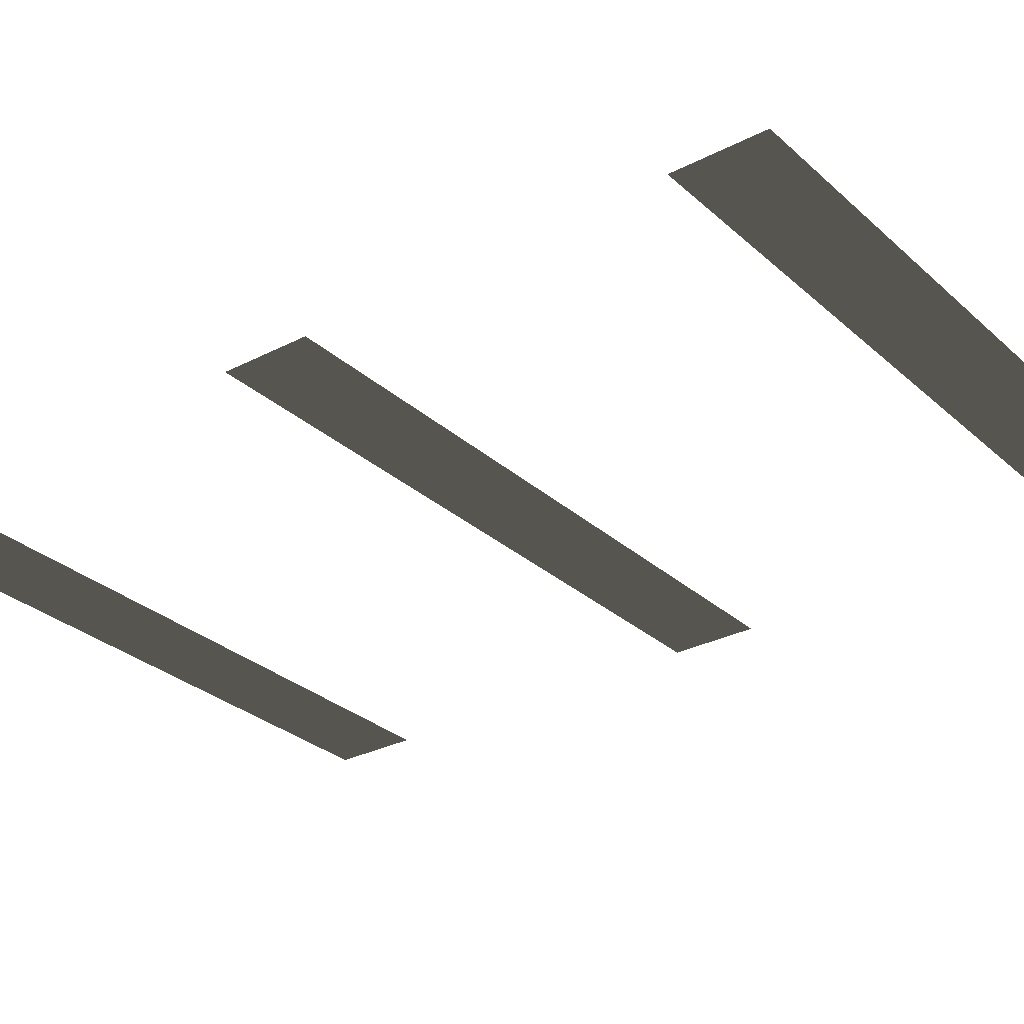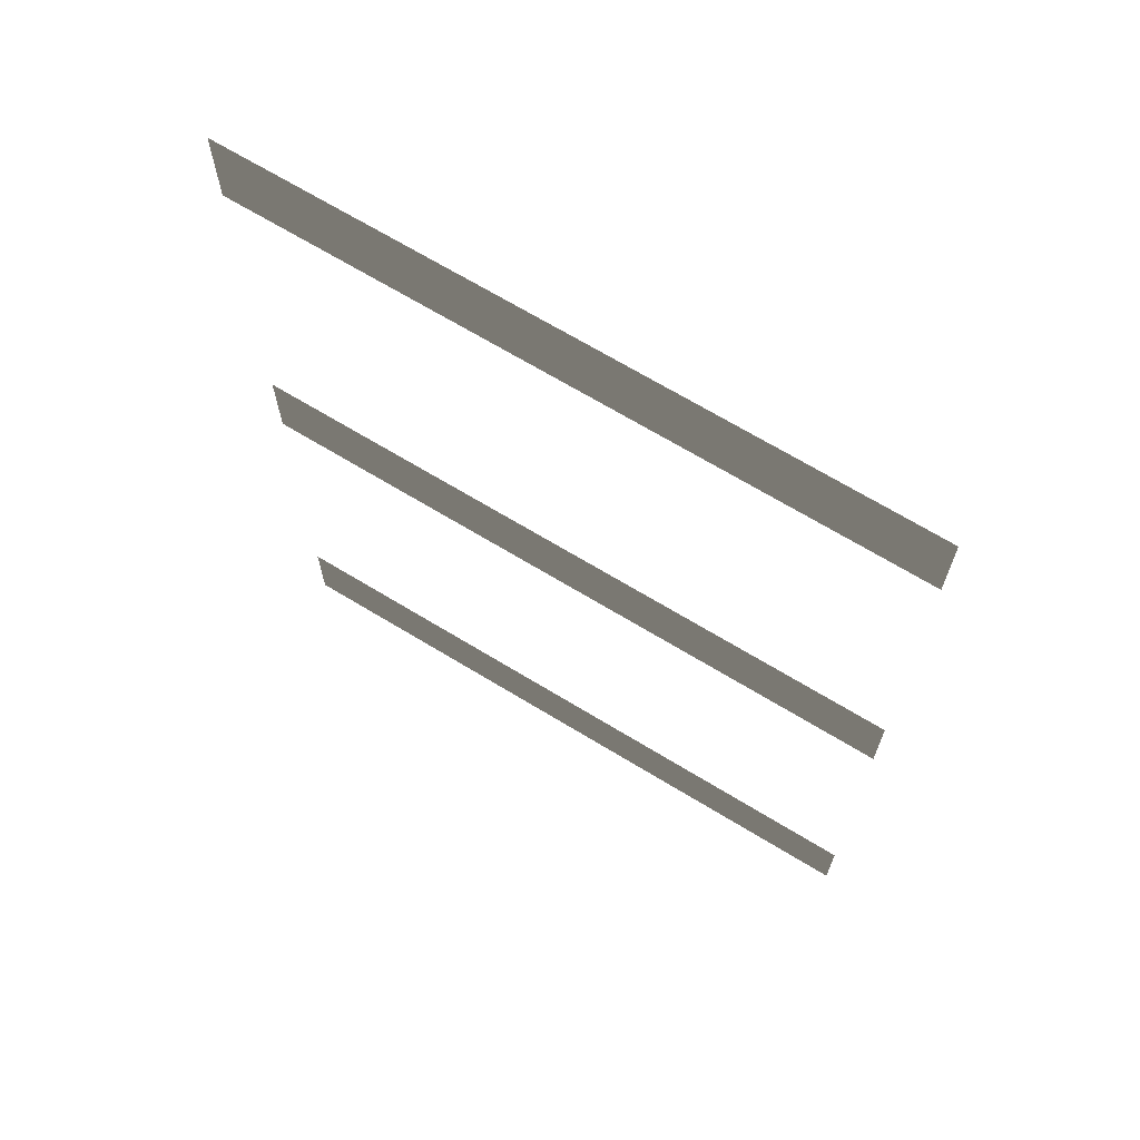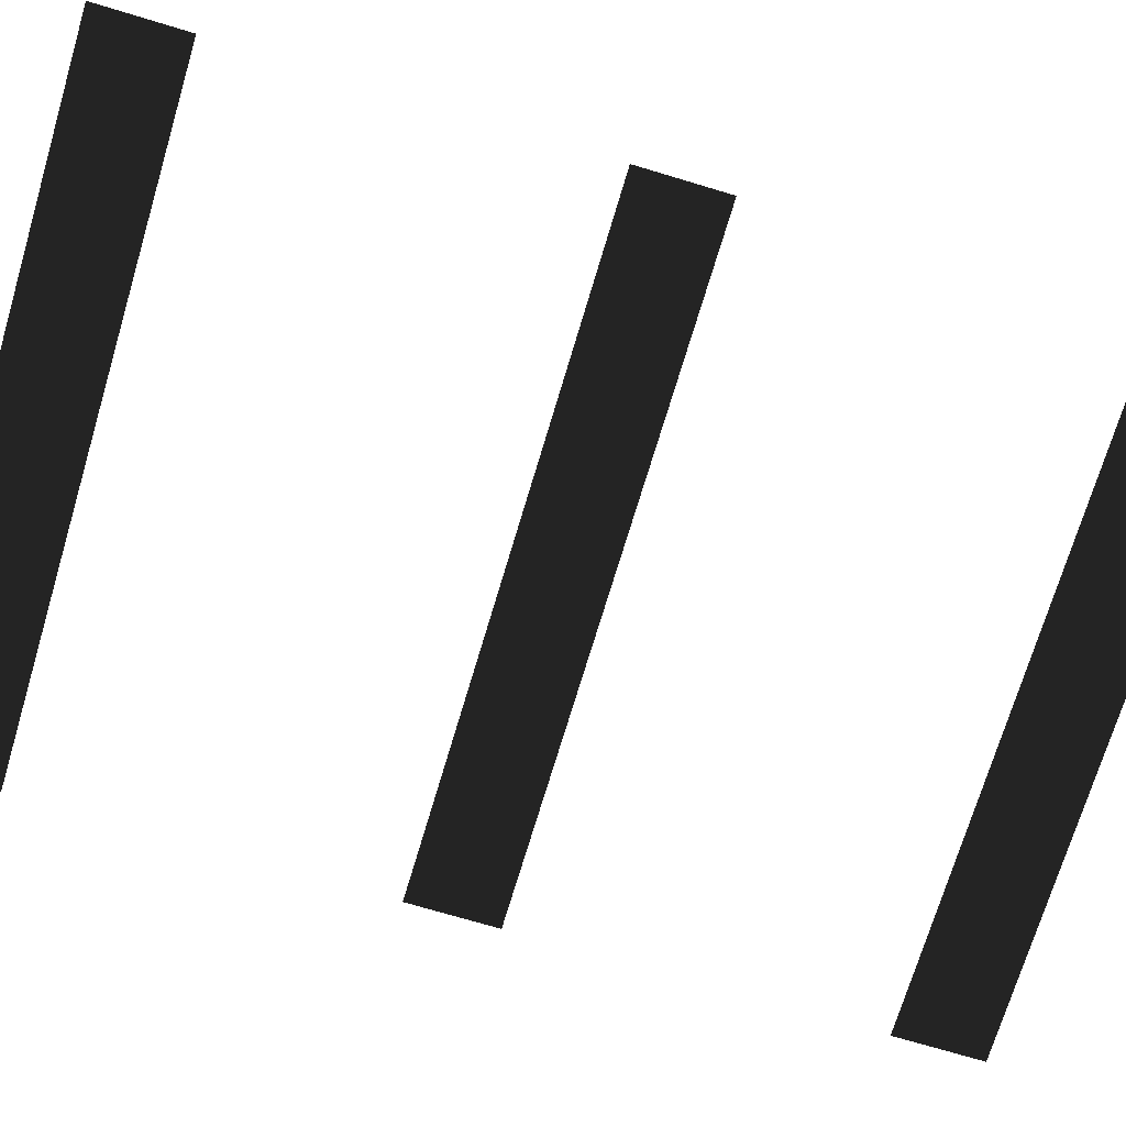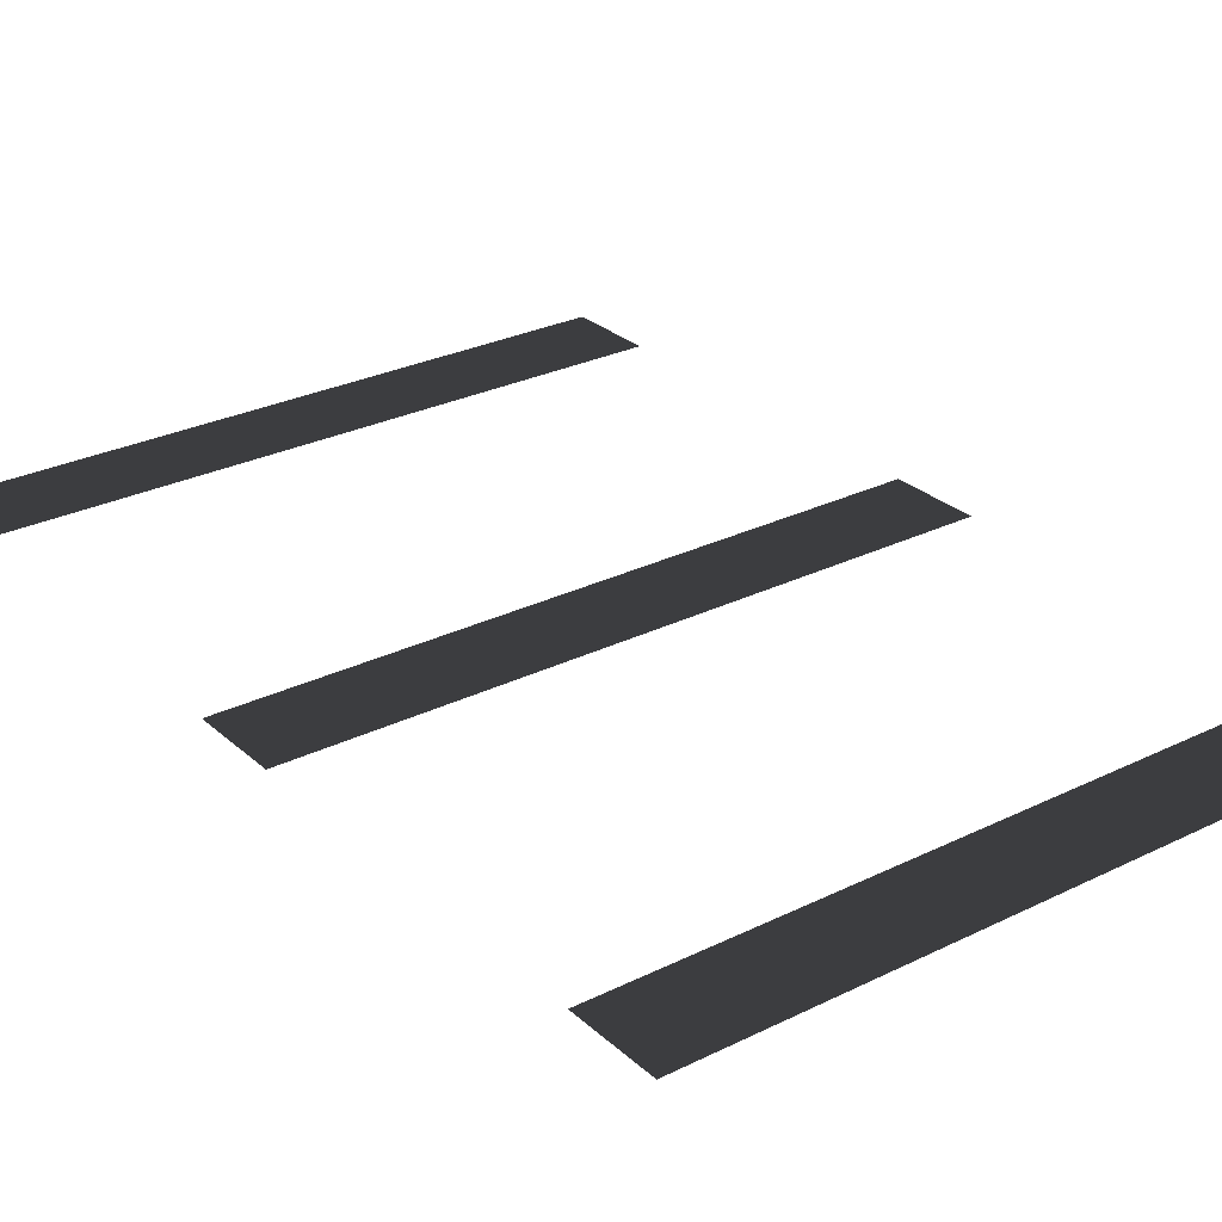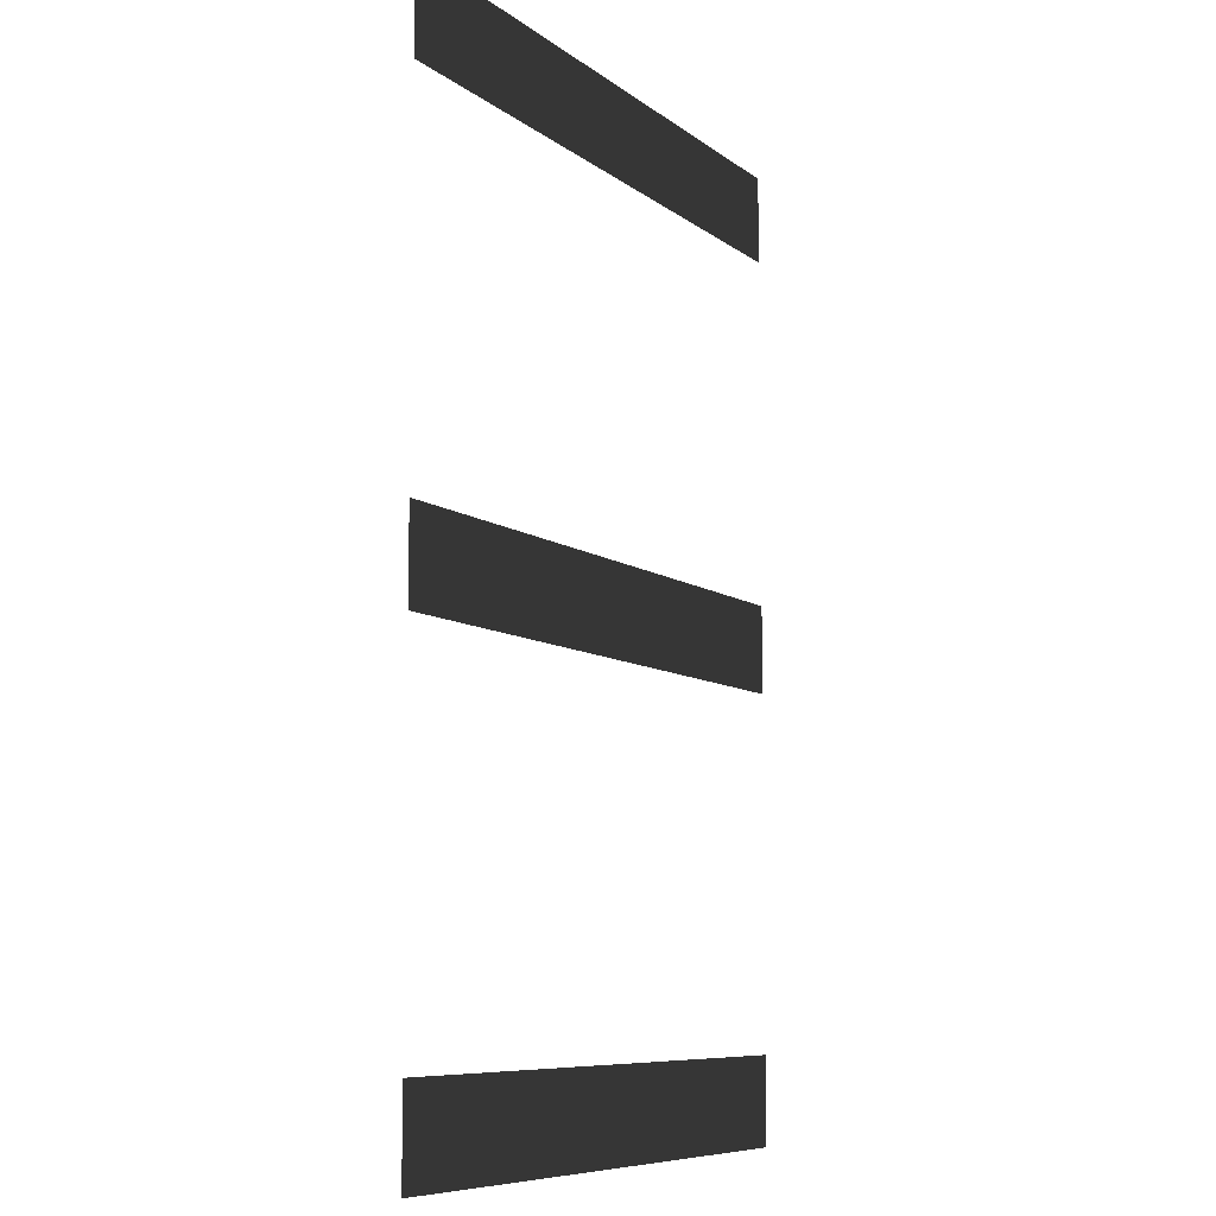
<metadata>
{"format":"obj","ext":"obj","renderer":"f3d","projection":"perspective","resolution":1024,"background":"white","views":[{"elev":-29.3,"azim":127.5,"up":"+Z"},{"elev":68.6,"azim":-148.7,"up":"+Y"},{"elev":-72.7,"azim":-106.7,"up":"+Z"},{"elev":27.9,"azim":143.1,"up":"+Z"},{"elev":-8.2,"azim":-62.4,"up":"+Y"}]}
</metadata>
<code>
v 3 2.9 0
v 3 3.1 0
v 4.5 2.9 0
v 4.5 3.1 0
v 3 1.9 0
v 3 2.1 0
v 4.5 1.9 0
v 4.5 2.1 0
v 3 0.9 0
v 3 1.1 0
v 4.5 0.9 0
v 4.5 1.1 0
g Group_001
f 1 2 4 3
g Group_002
f 5 6 8 7
g Group_003
f 9 10 12 11

</code>
